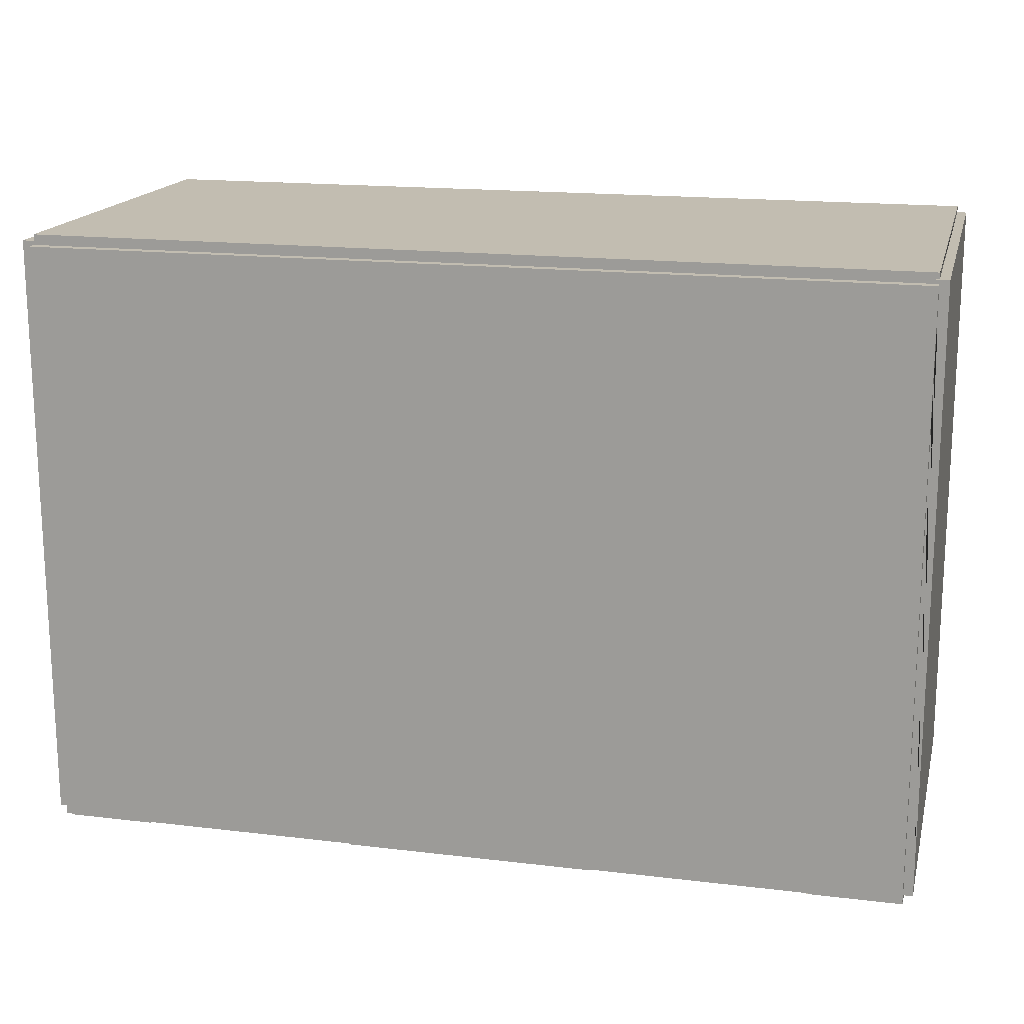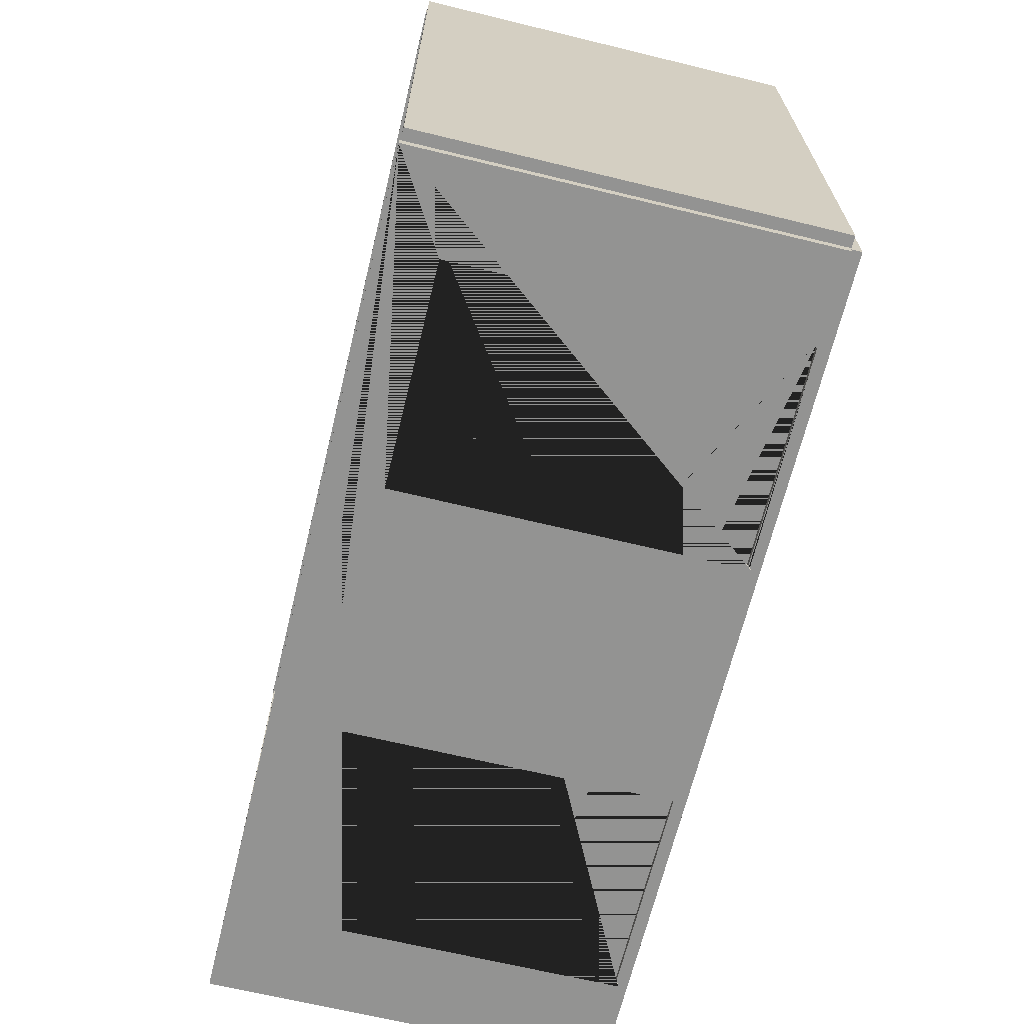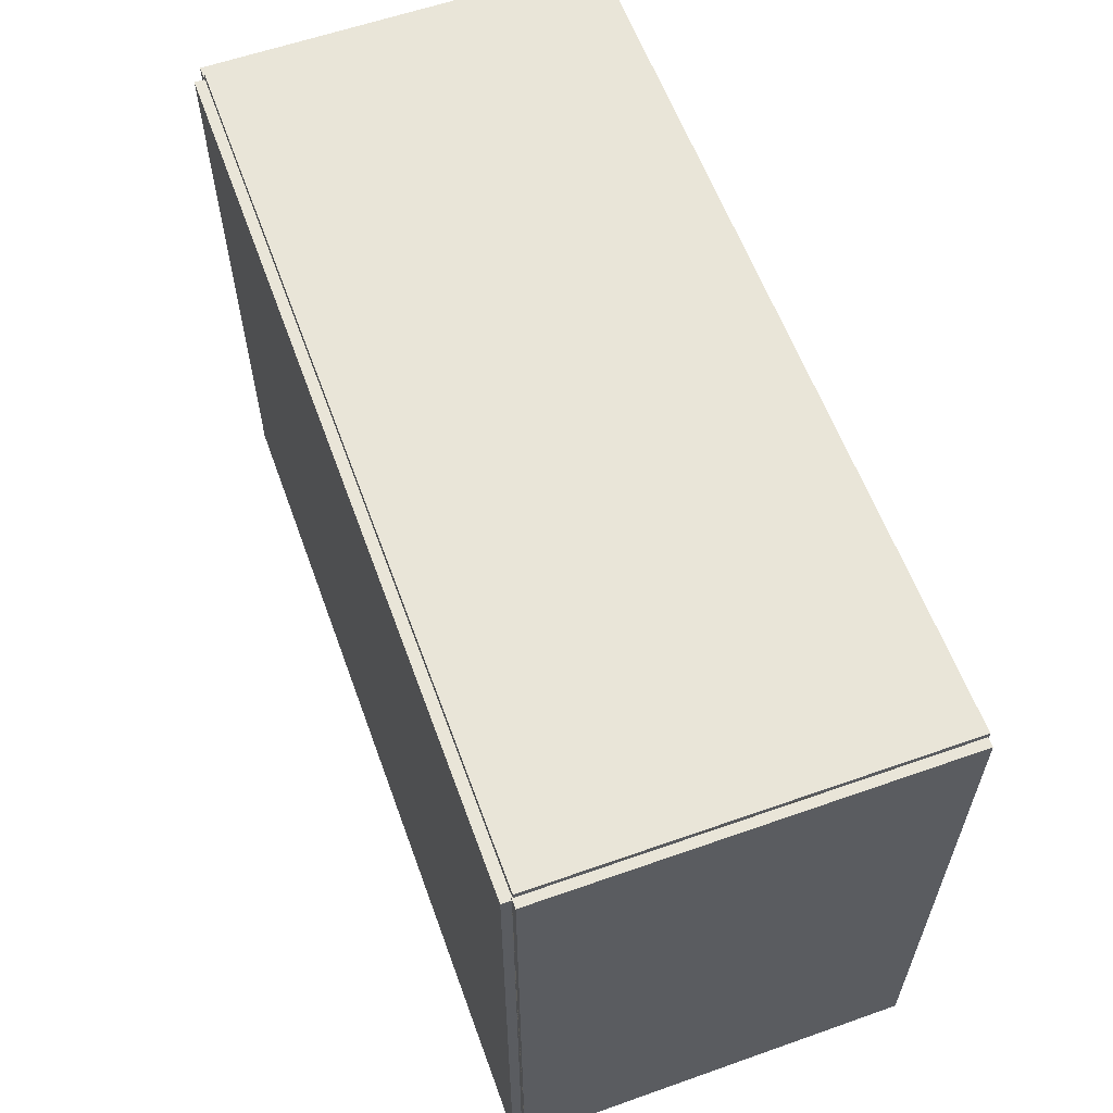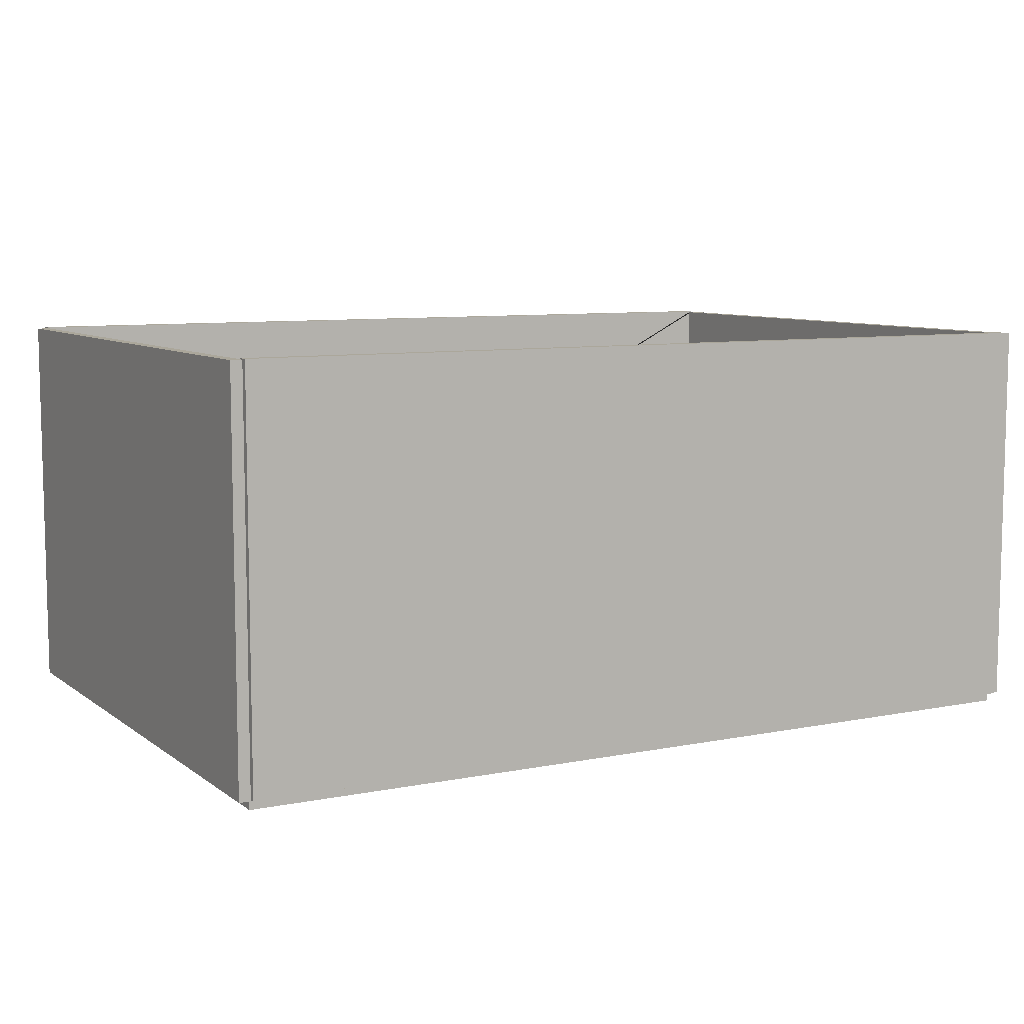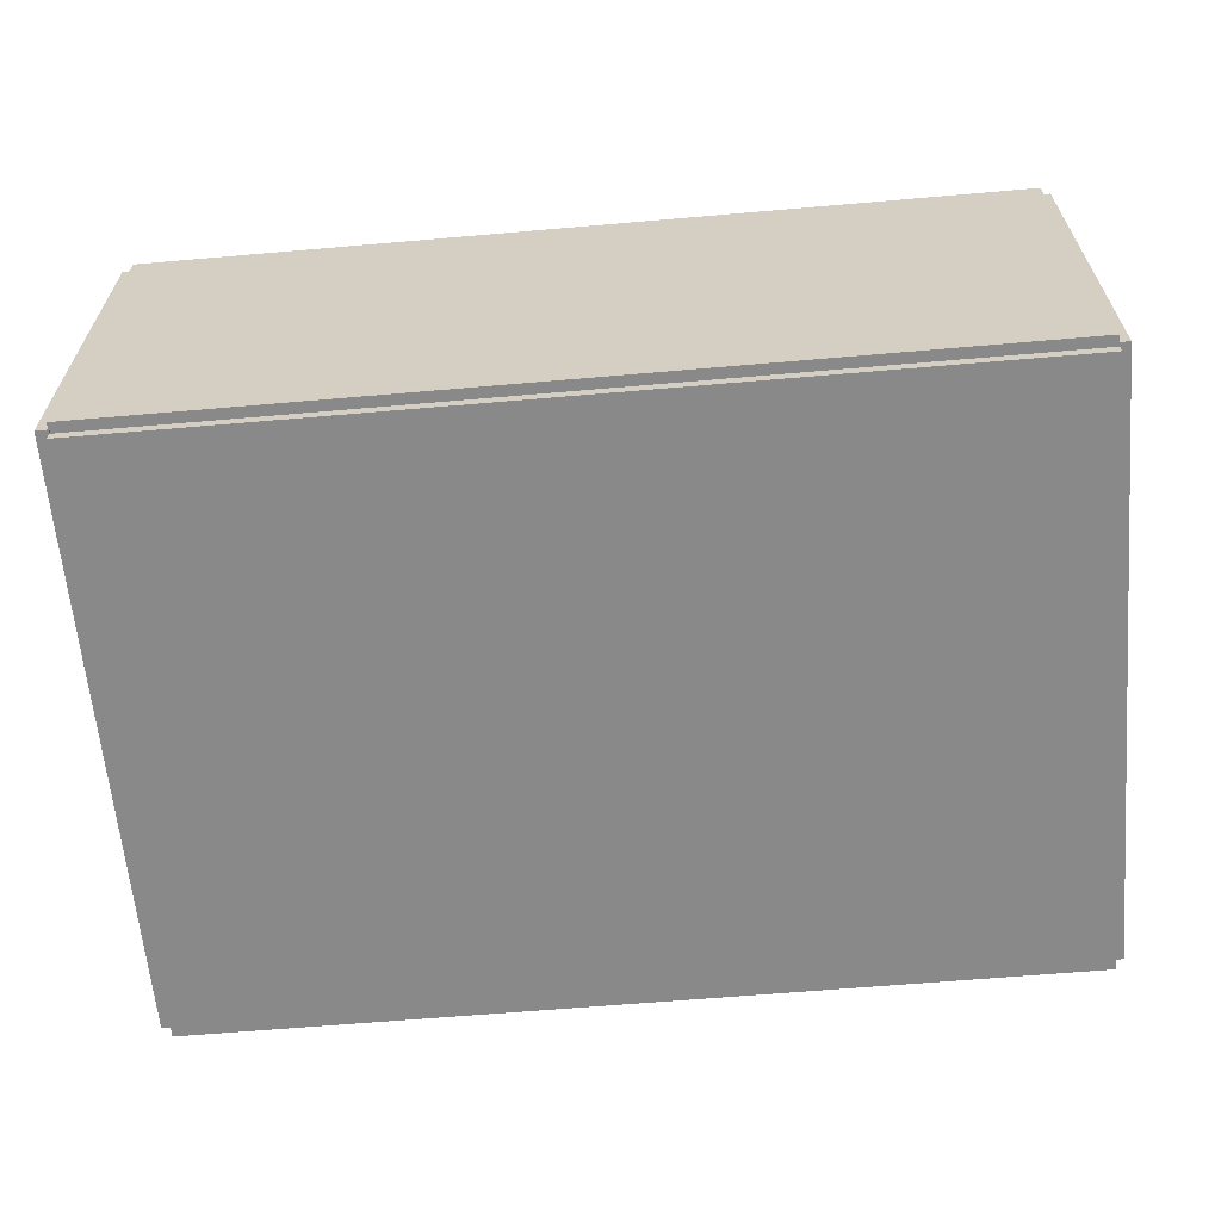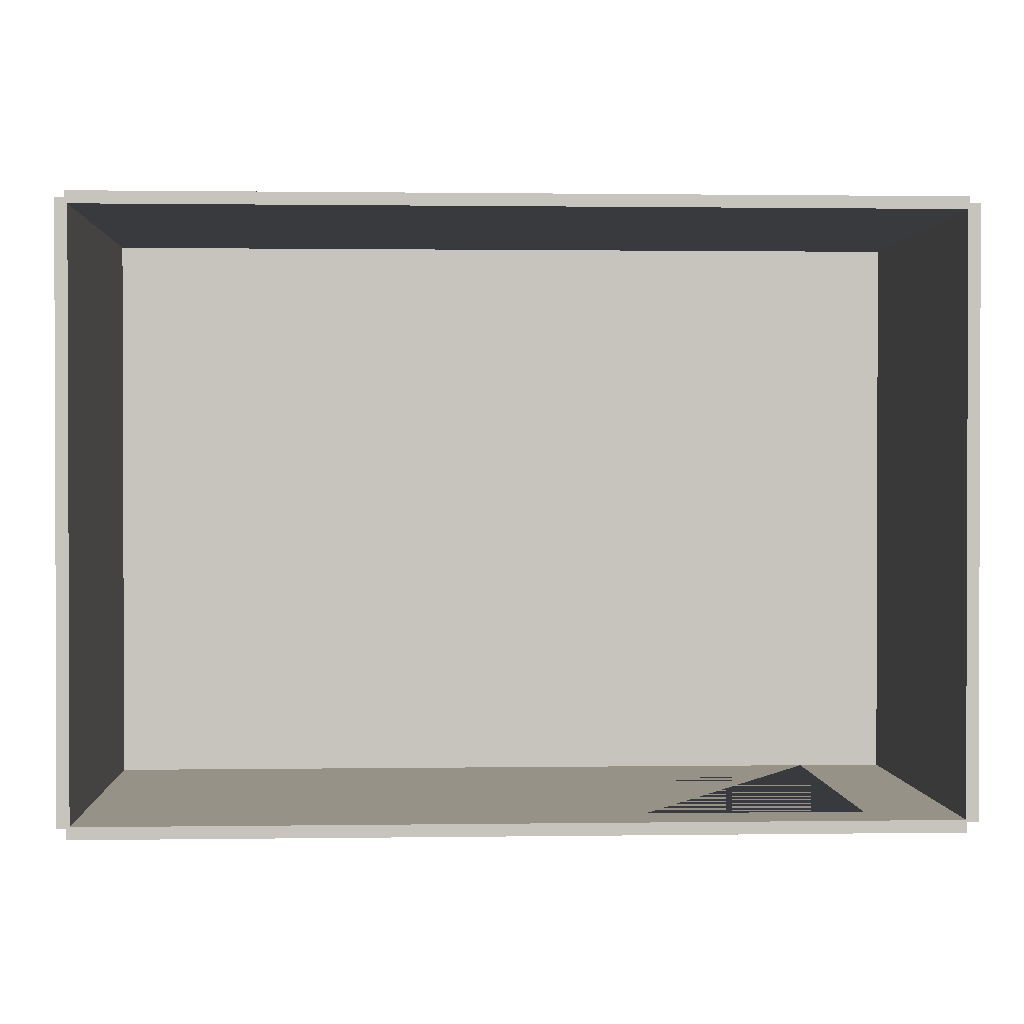
<metadata>
{"format":"obj","ext":"obj","renderer":"f3d","projection":"perspective","resolution":1024,"background":"white","views":[{"elev":16.9,"azim":13.6,"up":"+Z"},{"elev":-66.6,"azim":-103.7,"up":"+Z"},{"elev":59.7,"azim":70.1,"up":"+Z"},{"elev":8.2,"azim":-28.8,"up":"+Y"},{"elev":-63.0,"azim":5.0,"up":"+Y"},{"elev":1.0,"azim":177.1,"up":"+Z"}]}
</metadata>
<code>
g default
v 211.7 -5.08 -190.5
v 211.7 -5.08 -194.3
v 268 -5.08 -194.3
v 268 -5.08 -190.5
v -268 238.8 -186.7
v 268 238.8 -186.7
v 268 238.8 -194.3
v -268 238.8 -194.3
v 268 -3.81 -190.5
v 268 -3.81 -188
v 268 -5.08 -188
v 211.7 204.7 -186.7
v 77.05 204.7 -186.7
v 77.05 204.7 -194.3
v 211.7 204.7 -194.3
v -268 -5.08 182.9
v -268 -5.08 186.7
v -268 238.8 186.7
v -268 238.8 179.1
v -268 238.1 179.1
v -268 238.1 182.9
v 211.7 -3.81 -190.5
v 211.7 -3.81 -186.7
v 268 -5.08 186.7
v 268 238.8 186.7
v 268 238.1 -188
v 273.7 238.1 -188
v 273.7 -5.724 -188
v 268 -5.724 -188
v 266.1 -3.81 -186.7
v 266.1 -3.81 179.1
v 266.1 238.1 179.1
v 266.1 238.1 -186.7
v 273.7 238.1 182.9
v 273.7 -5.724 182.9
v 268 238.8 179.1
v 268 -5.724 180.3
v 268 -11.43 180.3
v 268 -11.43 -190.5
v 266.1 -5.724 180.3
v 266.1 -5.724 182.9
v 266.1 -5.08 182.9
v 266.1 -5.08 180.3
v -268 -5.724 180.3
v -268 -11.43 180.3
v -267.3 -5.08 180.3
v -267.3 -5.724 180.3
v 268 -5.08 182.9
v -267.3 -5.08 182.9
v 268 238.1 -186.7
v 268 238.1 182.9
v 268 238.1 179.1
v -267.3 -3.81 179.1
v -267.3 238.1 179.1
v -268 -11.43 -190.5
v -274.9 -5.724 182.9
v -267.3 -5.724 182.9
v -274.9 238.1 182.9
v 77.05 -3.81 -186.7
v 77.05 -3.81 -190.5
v 77.05 -5.08 -190.5
v 77.05 -5.08 -194.3
v -77.89 204.7 -186.7
v -212.5 204.7 -186.7
v -212.5 204.7 -194.3
v -77.89 204.7 -194.3
v -274.9 238.1 -188
v -267.3 238.1 -186.7
v -268 238.1 -186.7
v -268 238.1 -188
v -267.3 -3.81 -186.7
v -274.9 -5.724 -188
v -77.89 -5.08 -190.5
v -77.89 -5.08 -194.3
v -268 -5.08 -190.5
v -268 -5.08 -194.3
v -212.5 -5.08 -194.3
v -212.5 -5.08 -190.5
v -77.89 -3.81 -190.5
v -77.89 -3.81 -186.7
v -268 -5.08 -188
v -268 -3.81 -188
v -268 -3.81 -190.5
v -268 -5.724 -188
v -212.5 -3.81 -186.7
v -212.5 -3.81 -190.5
g floor3
f 1 2 3 4
f 5 6 7 8
f 4 9 10 11
f 12 13 14 15
f 16 17 18 19 20 21
f 15 2 1 22 23 12
f 17 24 25 18
f 26 27 28 29 11 10
f 30 31 32 33
f 27 34 35 28
f 18 25 36 19
f 11 29 37 38 39 4
f 40 41 42 43
f 44 45 38 37 40 43 46 47
f 48 24 17 16 49 46 43 42
f 28 35 41 40 37 29
f 7 6 50 26 10 9 4 3
f 41 35 34 51 48 42
f 24 48 51 52 36 25
f 20 19 36 52 32 31 53 54
f 33 32 52 51 34 27 26 50
f 55 39 38 45
f 56 57 49 16 21 58
f 49 57 47 46
f 13 59 60 61 62 14
f 63 64 65 66
f 67 58 21 20 54 68 69 70
f 68 54 53 71
f 72 56 58 67
f 73 74 62 61
f 75 76 77 78
f 66 74 73 79 80 63
f 81 82 83 75
f 47 57 56 72 84 44
f 64 85 86 78 77 65
f 85 64 63 80 59 13 12 23 30 33 50 6 5 69 68 71
f 75 55 45 44 84 81
f 8 7 3 2 15 14 62 74 66 65 77 76
f 82 81 84 72 67 70
f 22 60 59 80 79 86 85 71 53 31 30 23
f 69 5 8 76 75 83 82 70
f 86 79 73 61 60 22 1 4 39 55 75 78

</code>
